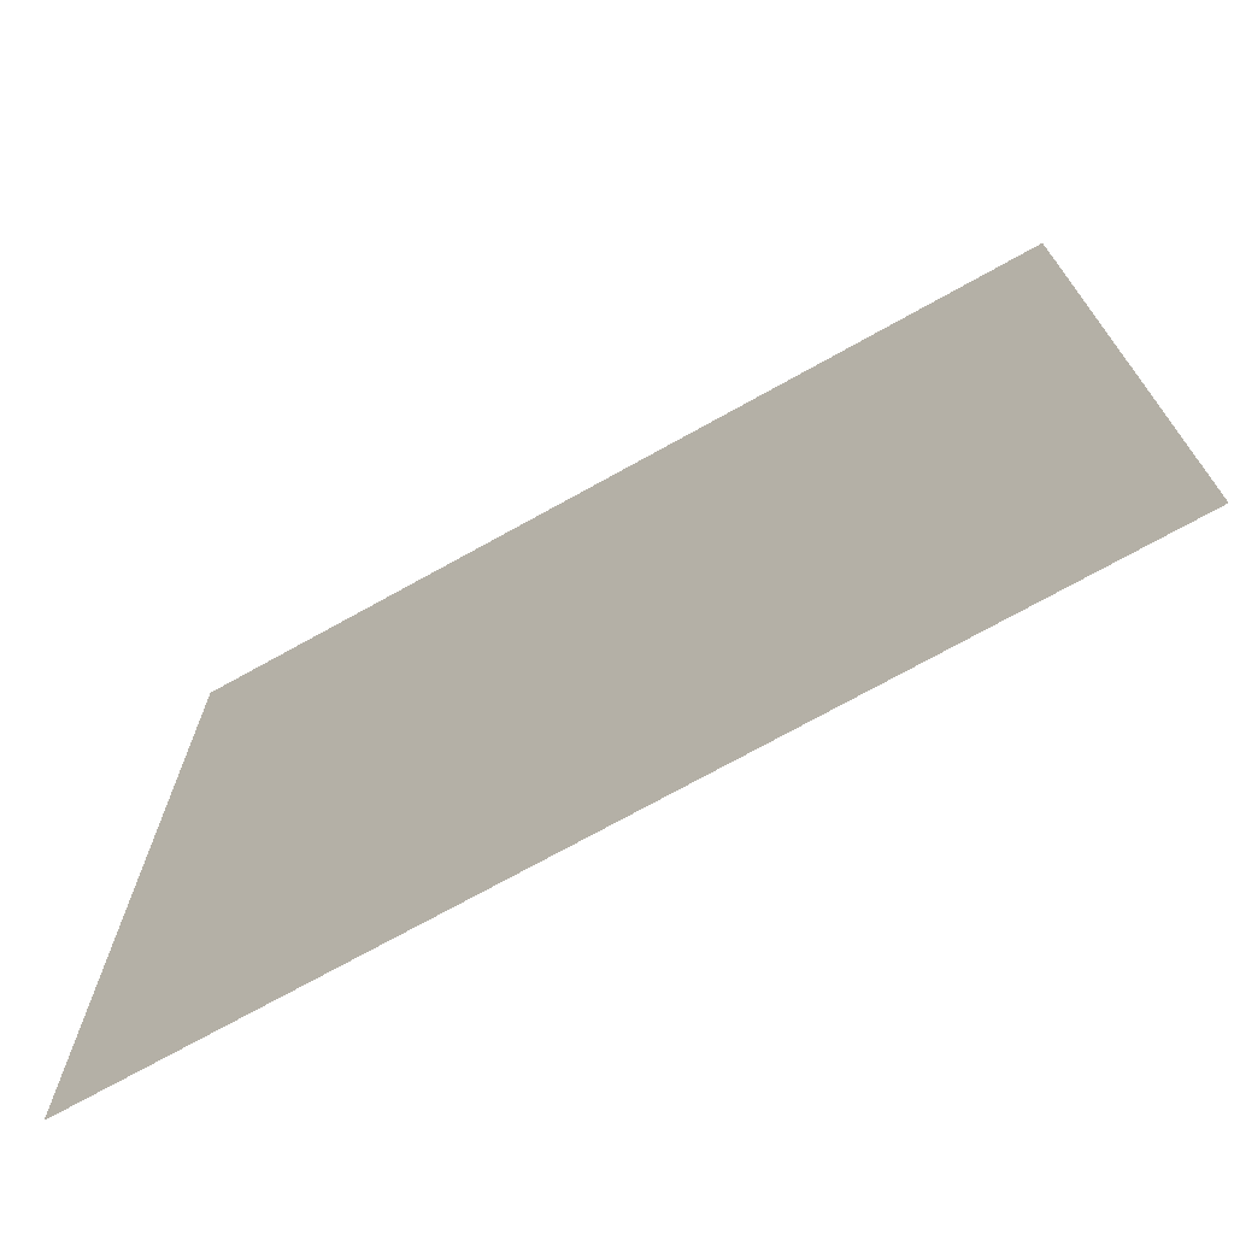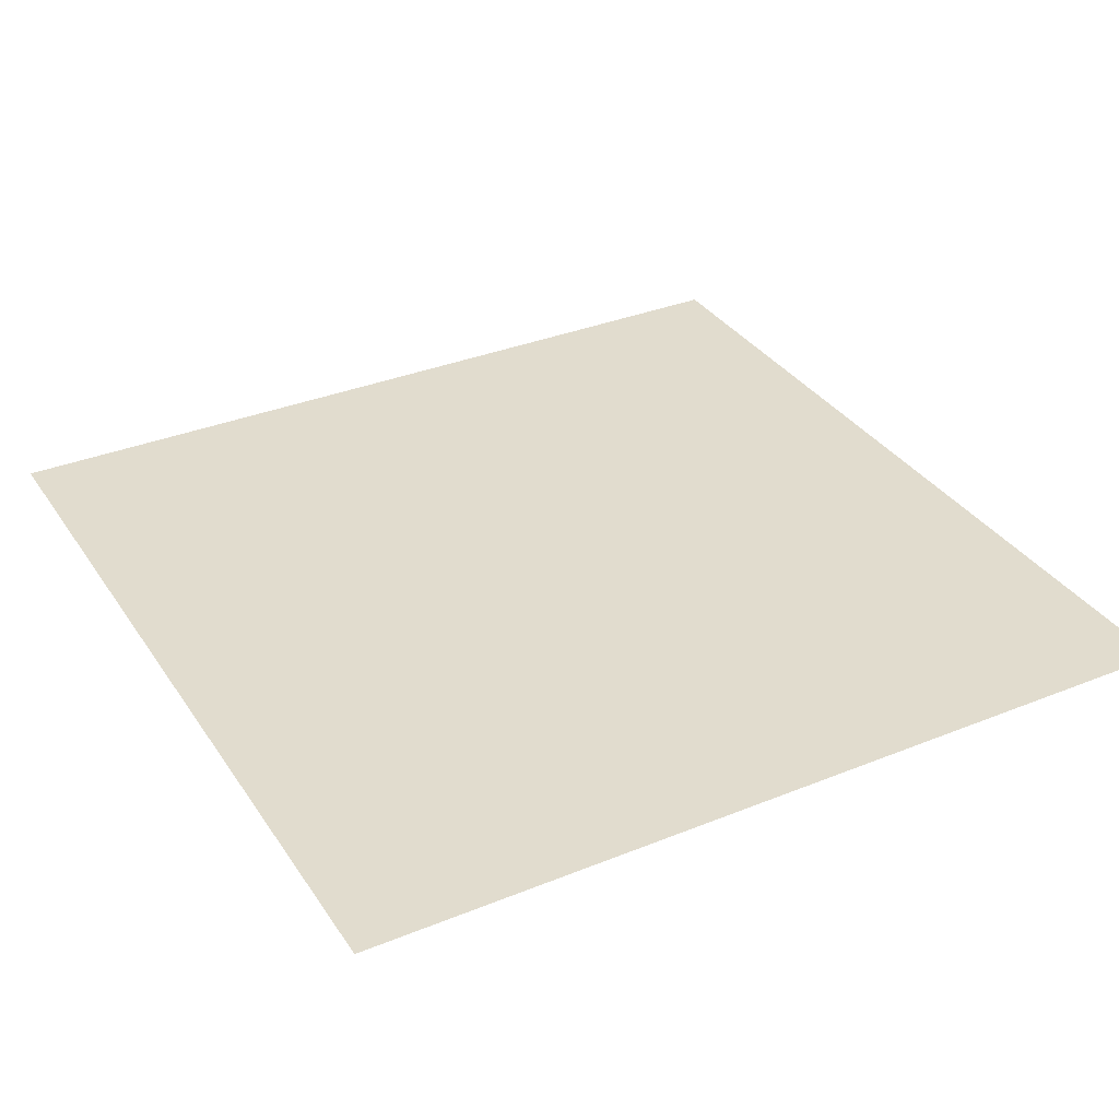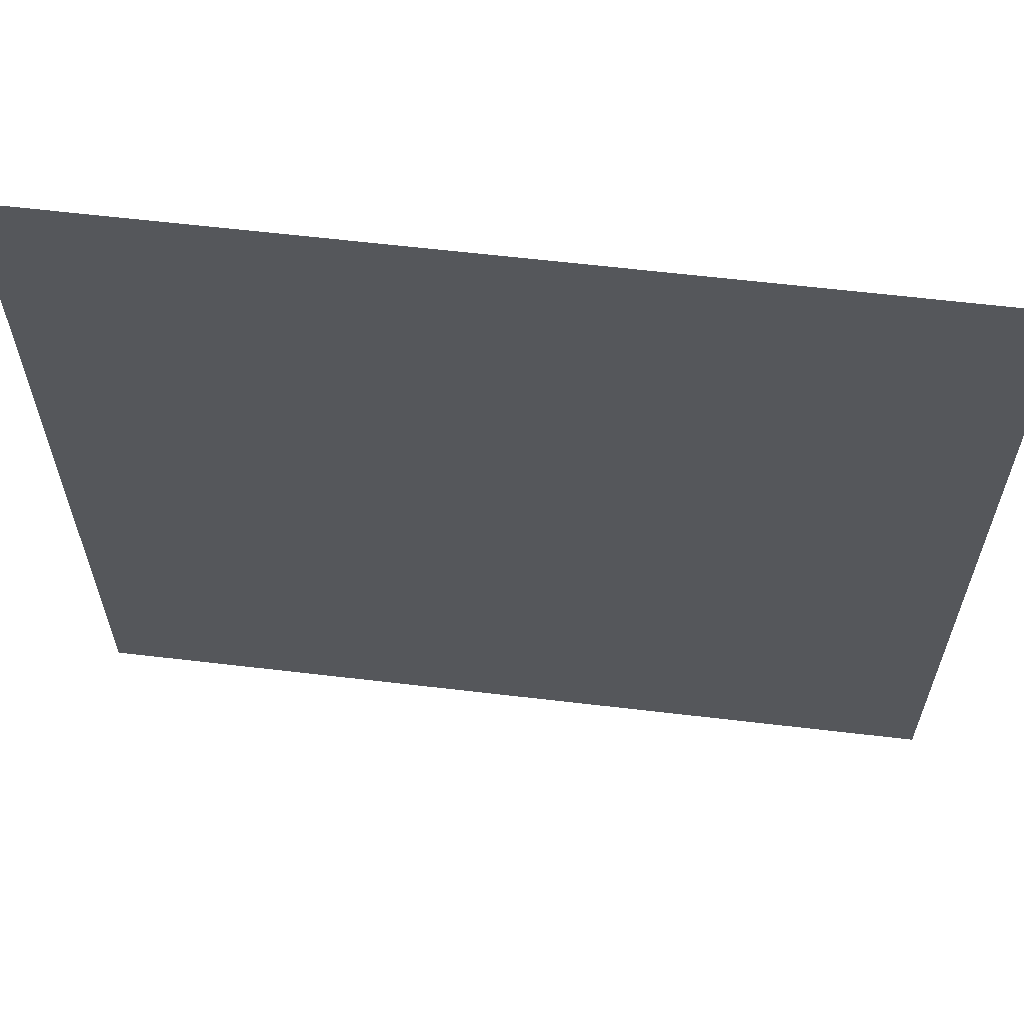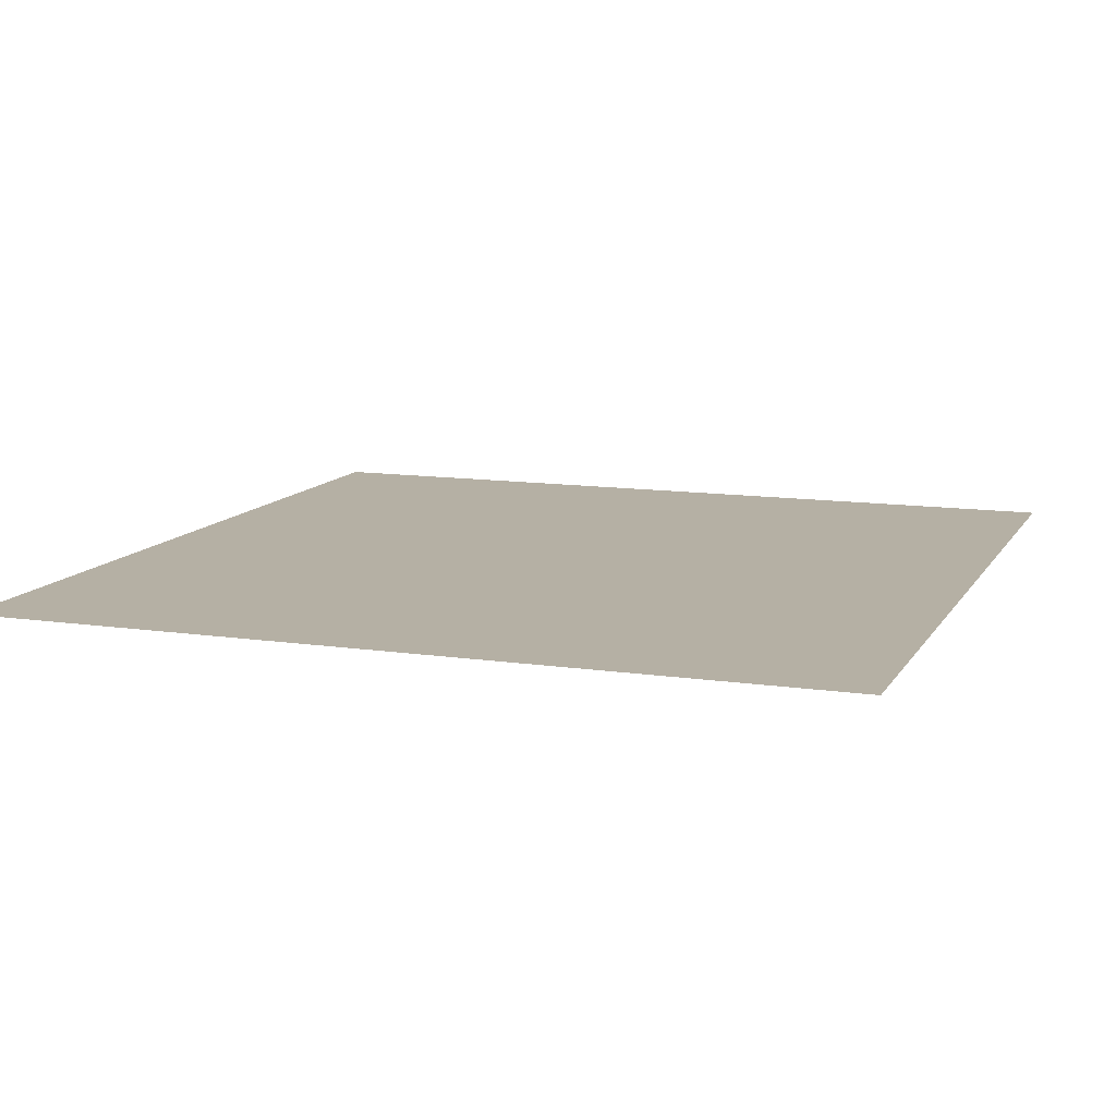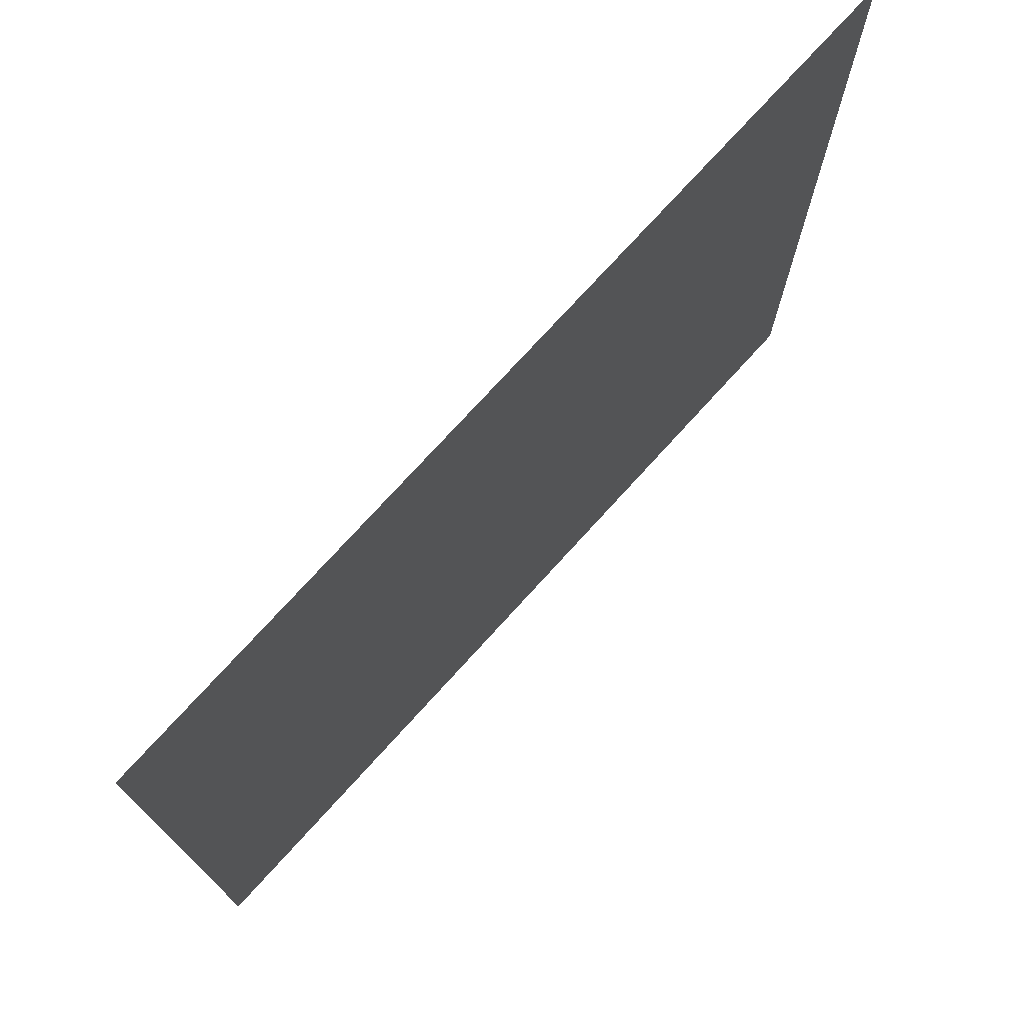
<metadata>
{"format":"obj","ext":"obj","renderer":"f3d","projection":"perspective","resolution":1024,"background":"white","views":[{"elev":-72.4,"azim":-150.8,"up":"+Z"},{"elev":34.0,"azim":-28.8,"up":"+Y"},{"elev":62.6,"azim":-173.2,"up":"+Z"},{"elev":11.6,"azim":109.7,"up":"+Y"},{"elev":75.2,"azim":132.3,"up":"+Z"}]}
</metadata>
<code>
g floor_under_1
v 0.5035 -9.604e-09 -0.5035
v -0.5035 -9.604e-09 0.5035
v -0.5038 2.473e-15 -0.5035
v 0.5035 -9.604e-09 0.5035
g floor_under_1_0
f 3 2 1
f 2 4 1

</code>
